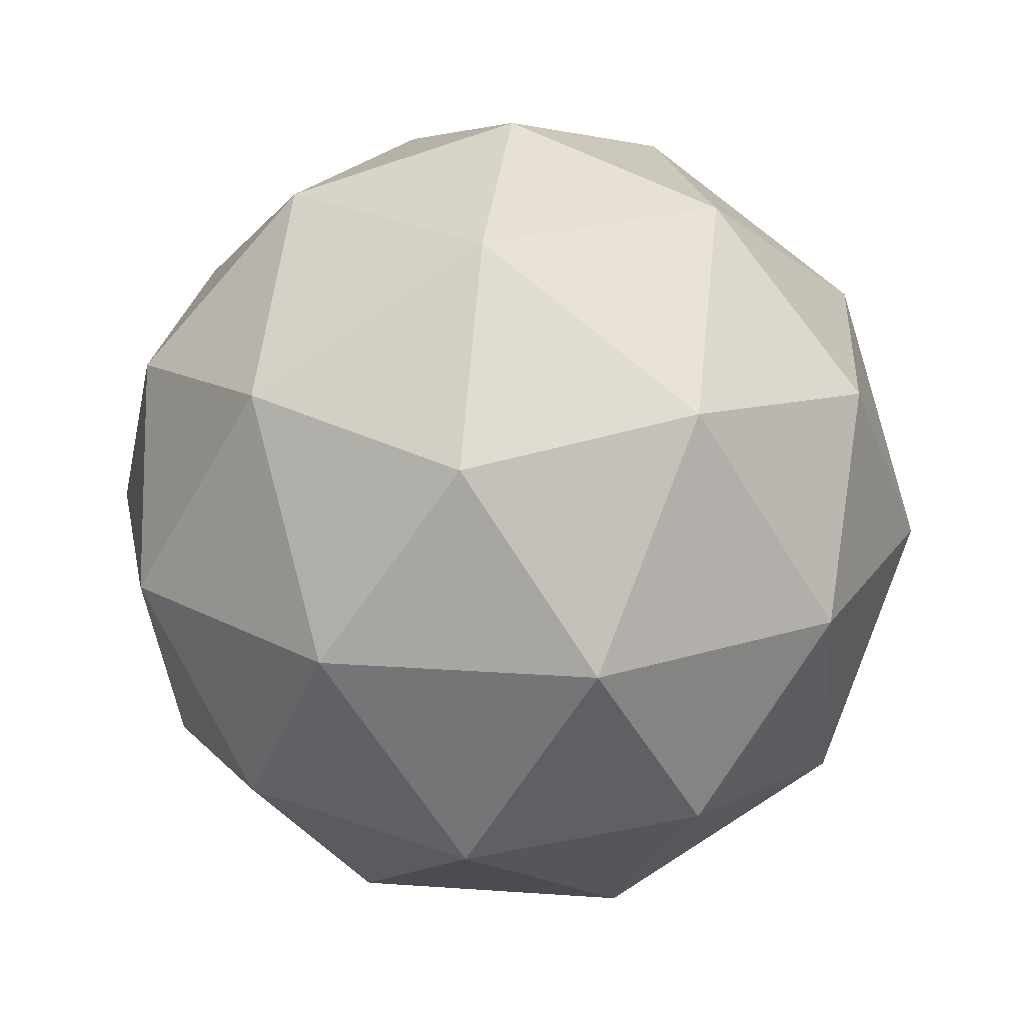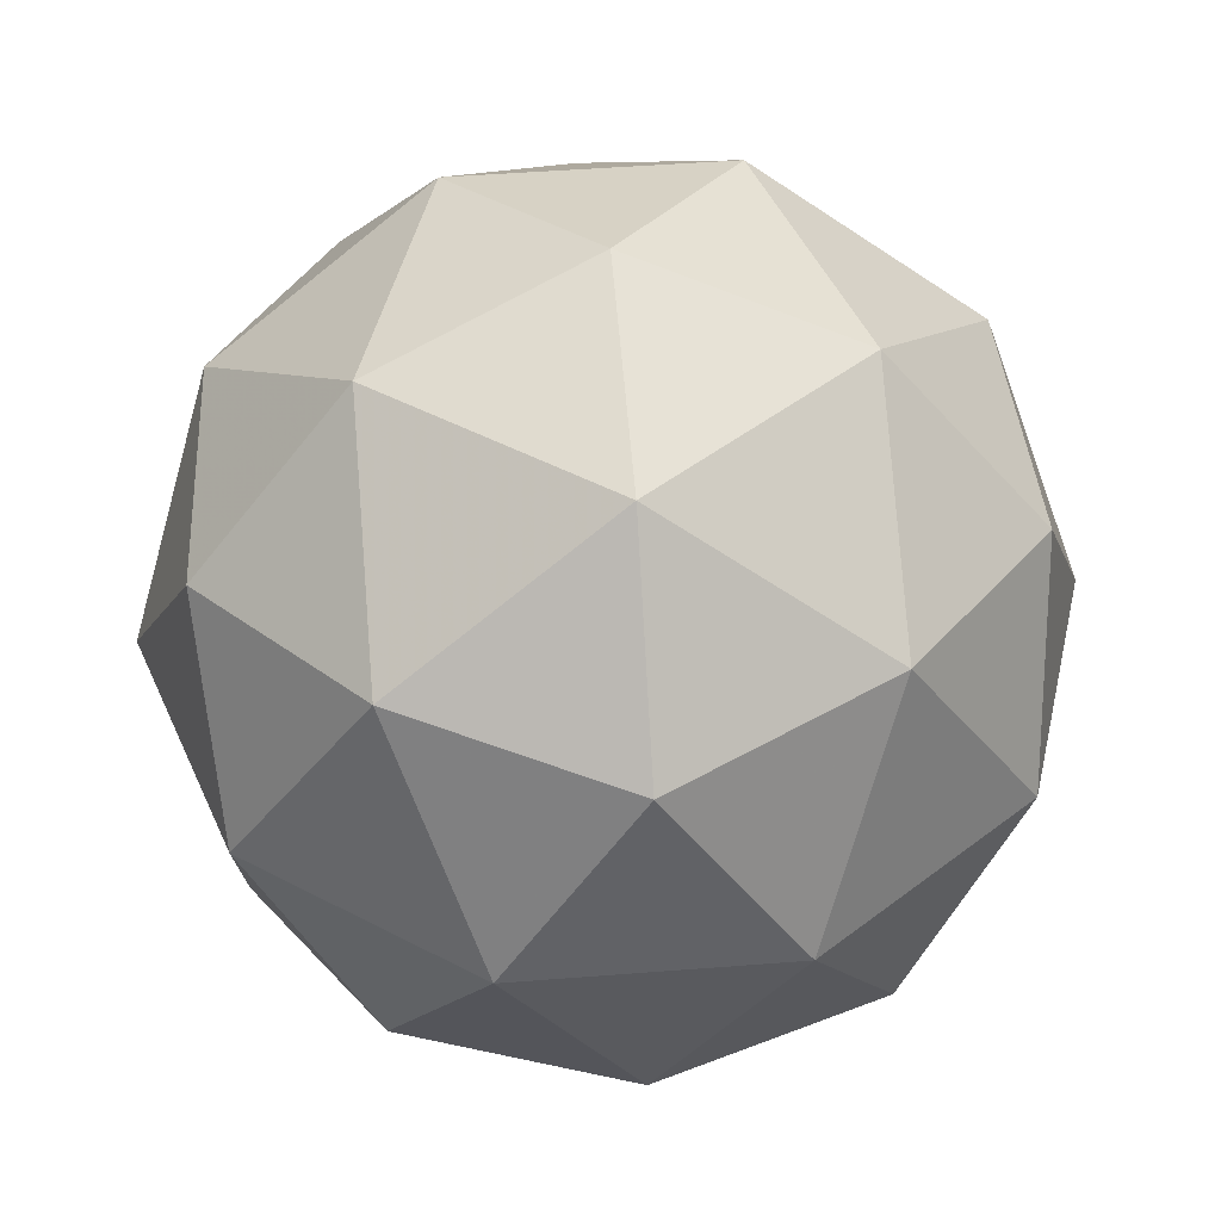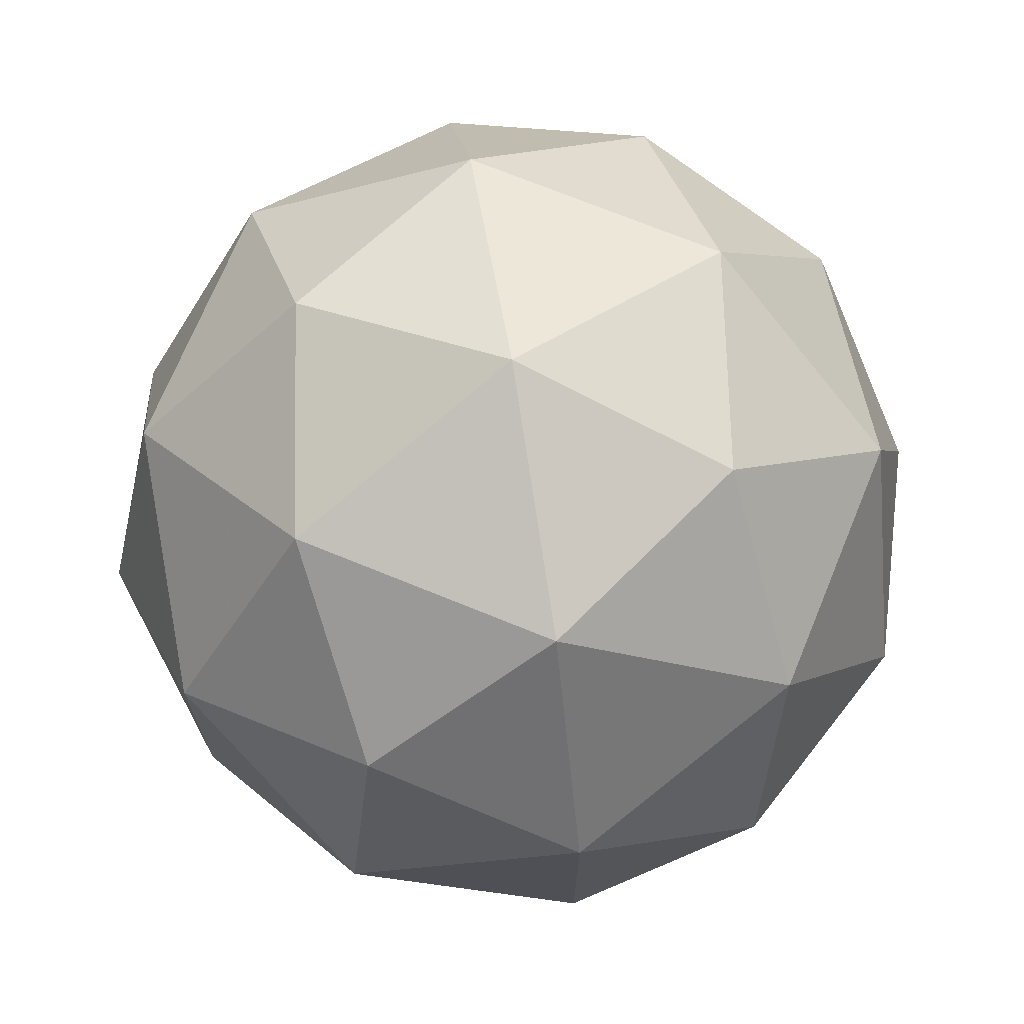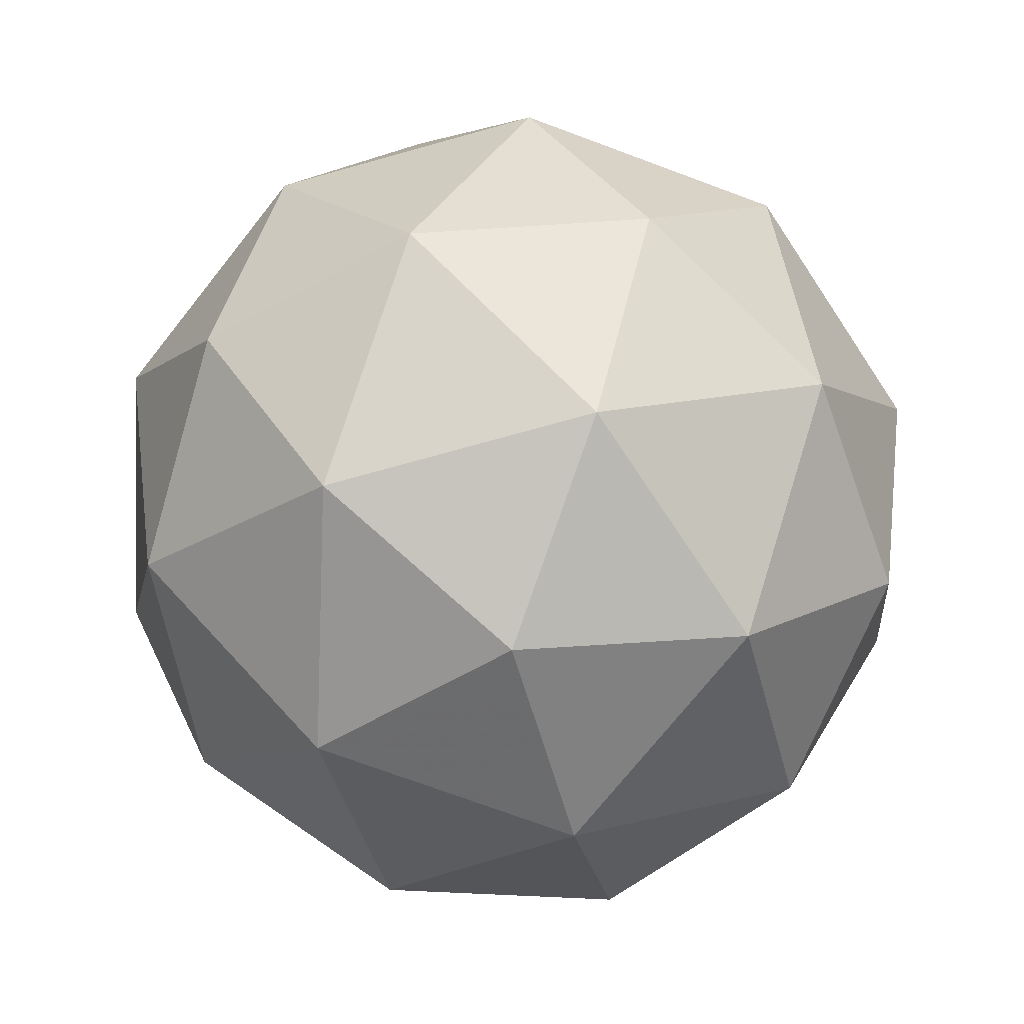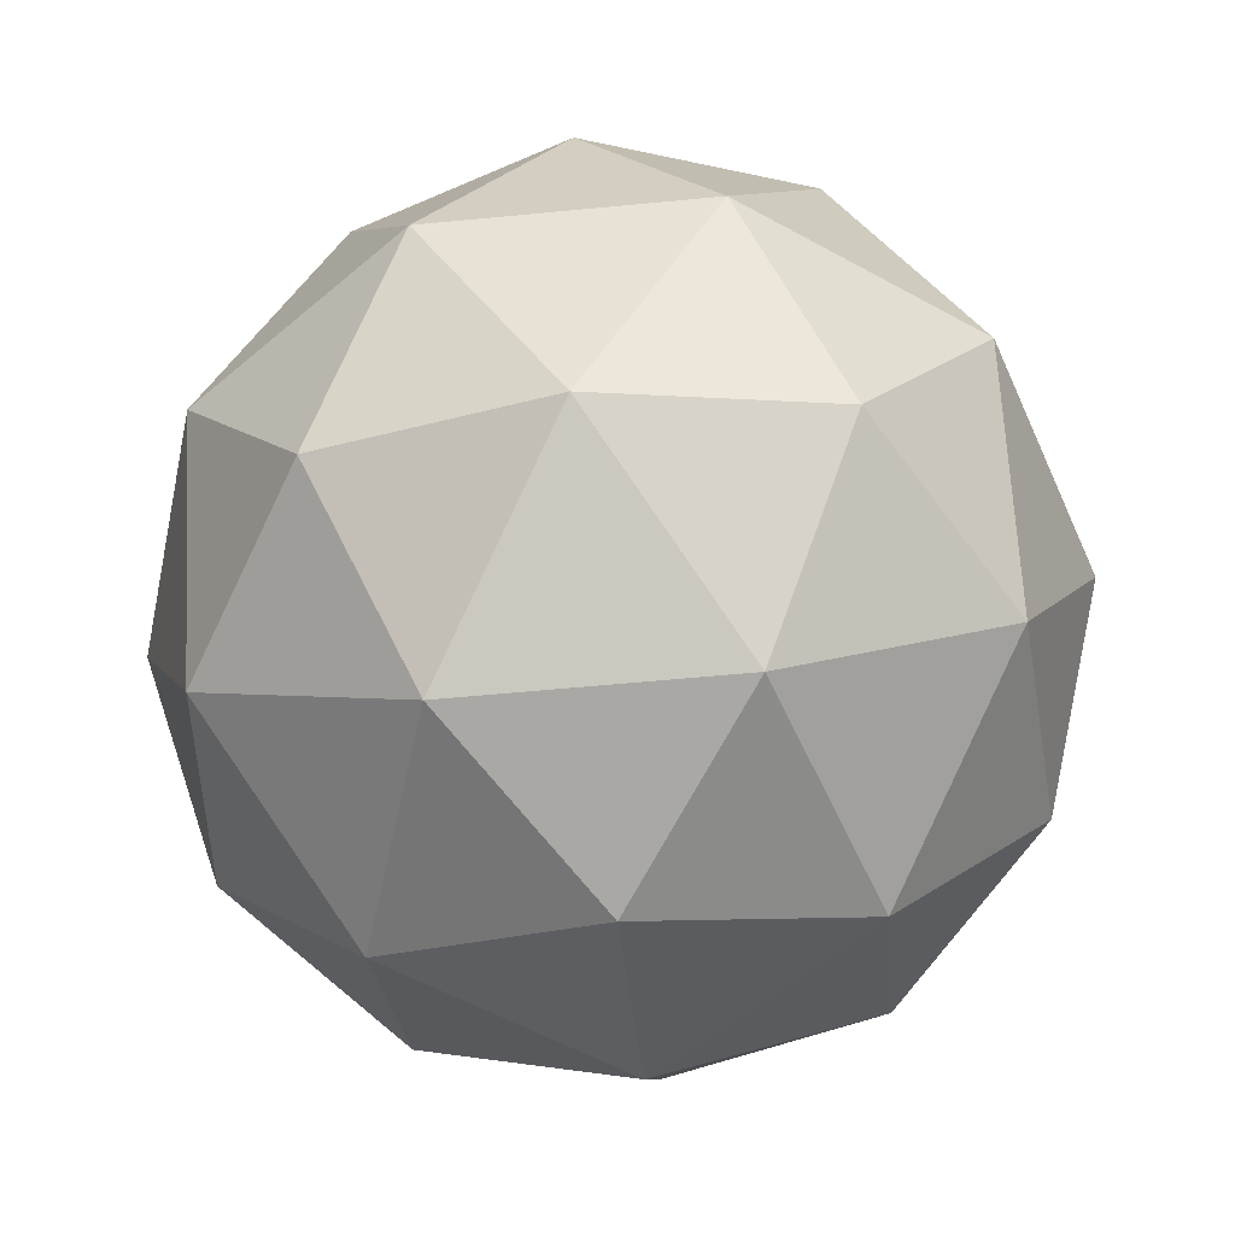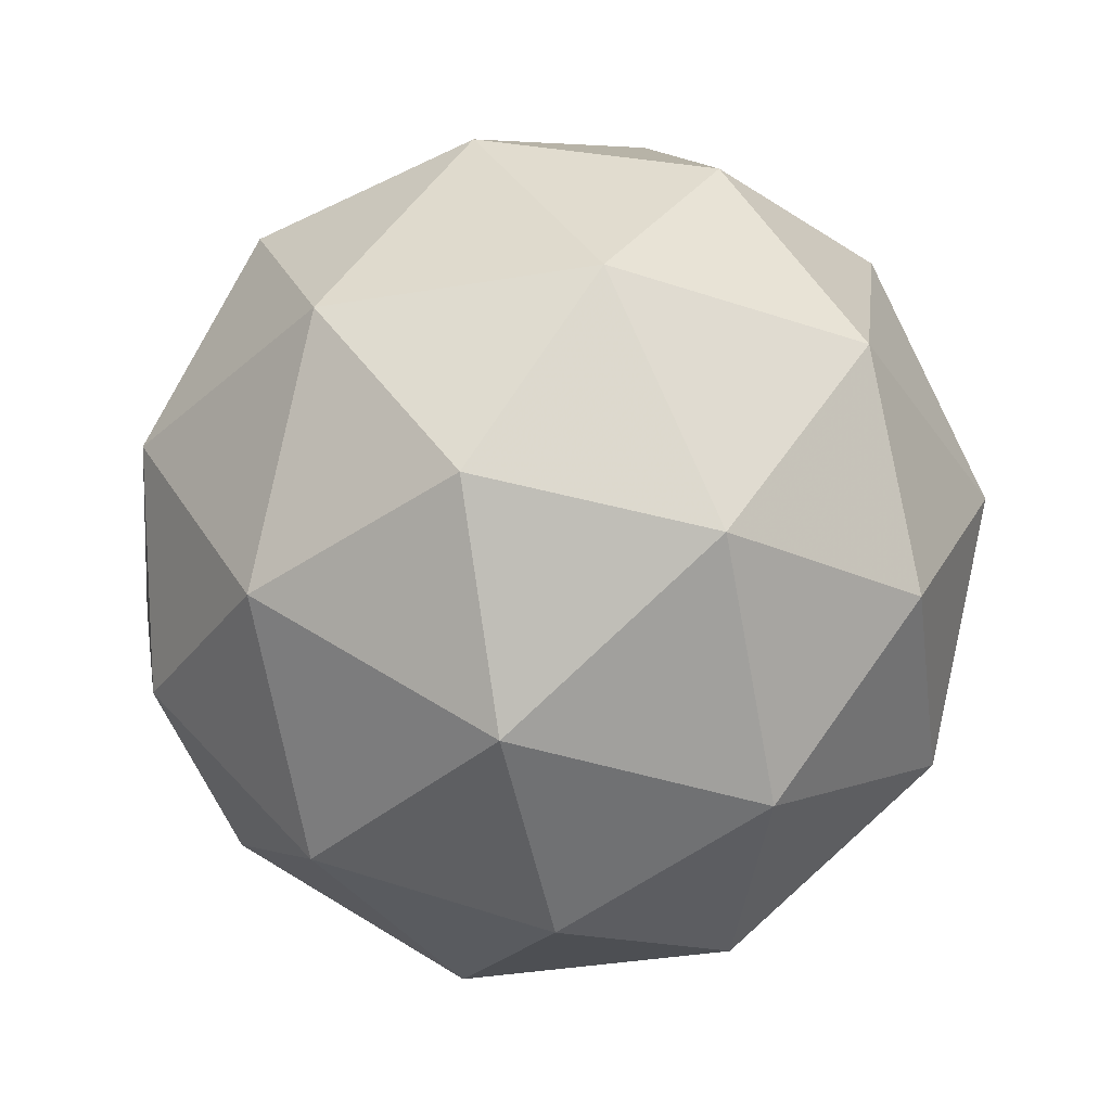
<metadata>
{"format":"obj","ext":"obj","renderer":"f3d","projection":"perspective","resolution":1024,"background":"white","views":[{"elev":21.6,"azim":25.2,"up":"+Y"},{"elev":46.9,"azim":-59.1,"up":"+Y"},{"elev":70.7,"azim":-99.4,"up":"+Z"},{"elev":-72.6,"azim":33.6,"up":"+Y"},{"elev":-56.1,"azim":23.8,"up":"+Y"},{"elev":-36.9,"azim":-5.7,"up":"+Y"}]}
</metadata>
<code>
v 0 -1 0
v 0.7236 -0.4472 0.5257
v -0.2764 -0.4472 0.8506
v -0.8944 -0.4472 0
v -0.2764 -0.4472 -0.8506
v 0.7236 -0.4472 -0.5257
v 0.2764 0.4472 0.8506
v -0.7236 0.4472 0.5257
v -0.7236 0.4472 -0.5257
v 0.2764 0.4472 -0.8506
v 0.8944 0.4472 0
v 0 1 0
v -0.1625 -0.8507 0.5
v 0.4253 -0.8507 0.309
v 0.2629 -0.5257 0.809
v 0.8506 -0.5257 0
v 0.4253 -0.8507 -0.309
v -0.5257 -0.8507 0
v -0.6882 -0.5257 0.5
v -0.1625 -0.8507 -0.5
v -0.6882 -0.5257 -0.5
v 0.2629 -0.5257 -0.809
v 0.9511 0 0.309
v 0.9511 0 -0.309
v 0 0 1
v 0.5878 0 0.809
v -0.9511 0 0.309
v -0.5878 0 0.809
v -0.5878 0 -0.809
v -0.9511 0 -0.309
v 0.5878 0 -0.809
v 0 0 -1
v 0.6882 0.5257 0.5
v -0.2629 0.5257 0.809
v -0.8506 0.5257 0
v -0.2629 0.5257 -0.809
v 0.6882 0.5257 -0.5
v 0.1625 0.8507 0.5
v 0.5257 0.8507 0
v -0.4253 0.8507 0.309
v -0.4253 0.8507 -0.309
v 0.1625 0.8507 -0.5
f 1 14 13
f 2 14 16
f 1 13 18
f 1 18 20
f 1 20 17
f 2 16 23
f 3 15 25
f 4 19 27
f 5 21 29
f 6 22 31
f 2 23 26
f 3 25 28
f 4 27 30
f 5 29 32
f 6 31 24
f 7 33 38
f 8 34 40
f 9 35 41
f 10 36 42
f 11 37 39
f 13 15 3
f 13 14 15
f 14 2 15
f 16 17 6
f 16 14 17
f 14 1 17
f 18 19 4
f 18 13 19
f 13 3 19
f 20 21 5
f 20 18 21
f 18 4 21
f 17 22 6
f 17 20 22
f 20 5 22
f 23 24 11
f 23 16 24
f 16 6 24
f 25 26 7
f 25 15 26
f 15 2 26
f 27 28 8
f 27 19 28
f 19 3 28
f 29 30 9
f 29 21 30
f 21 4 30
f 31 32 10
f 31 22 32
f 22 5 32
f 26 33 7
f 26 23 33
f 23 11 33
f 28 34 8
f 28 25 34
f 25 7 34
f 30 35 9
f 30 27 35
f 27 8 35
f 32 36 10
f 32 29 36
f 29 9 36
f 24 37 11
f 24 31 37
f 31 10 37
f 38 39 12
f 38 33 39
f 33 11 39
f 40 38 12
f 40 34 38
f 34 7 38
f 41 40 12
f 41 35 40
f 35 8 40
f 42 41 12
f 42 36 41
f 36 9 41
f 39 42 12
f 39 37 42
f 37 10 42

</code>
